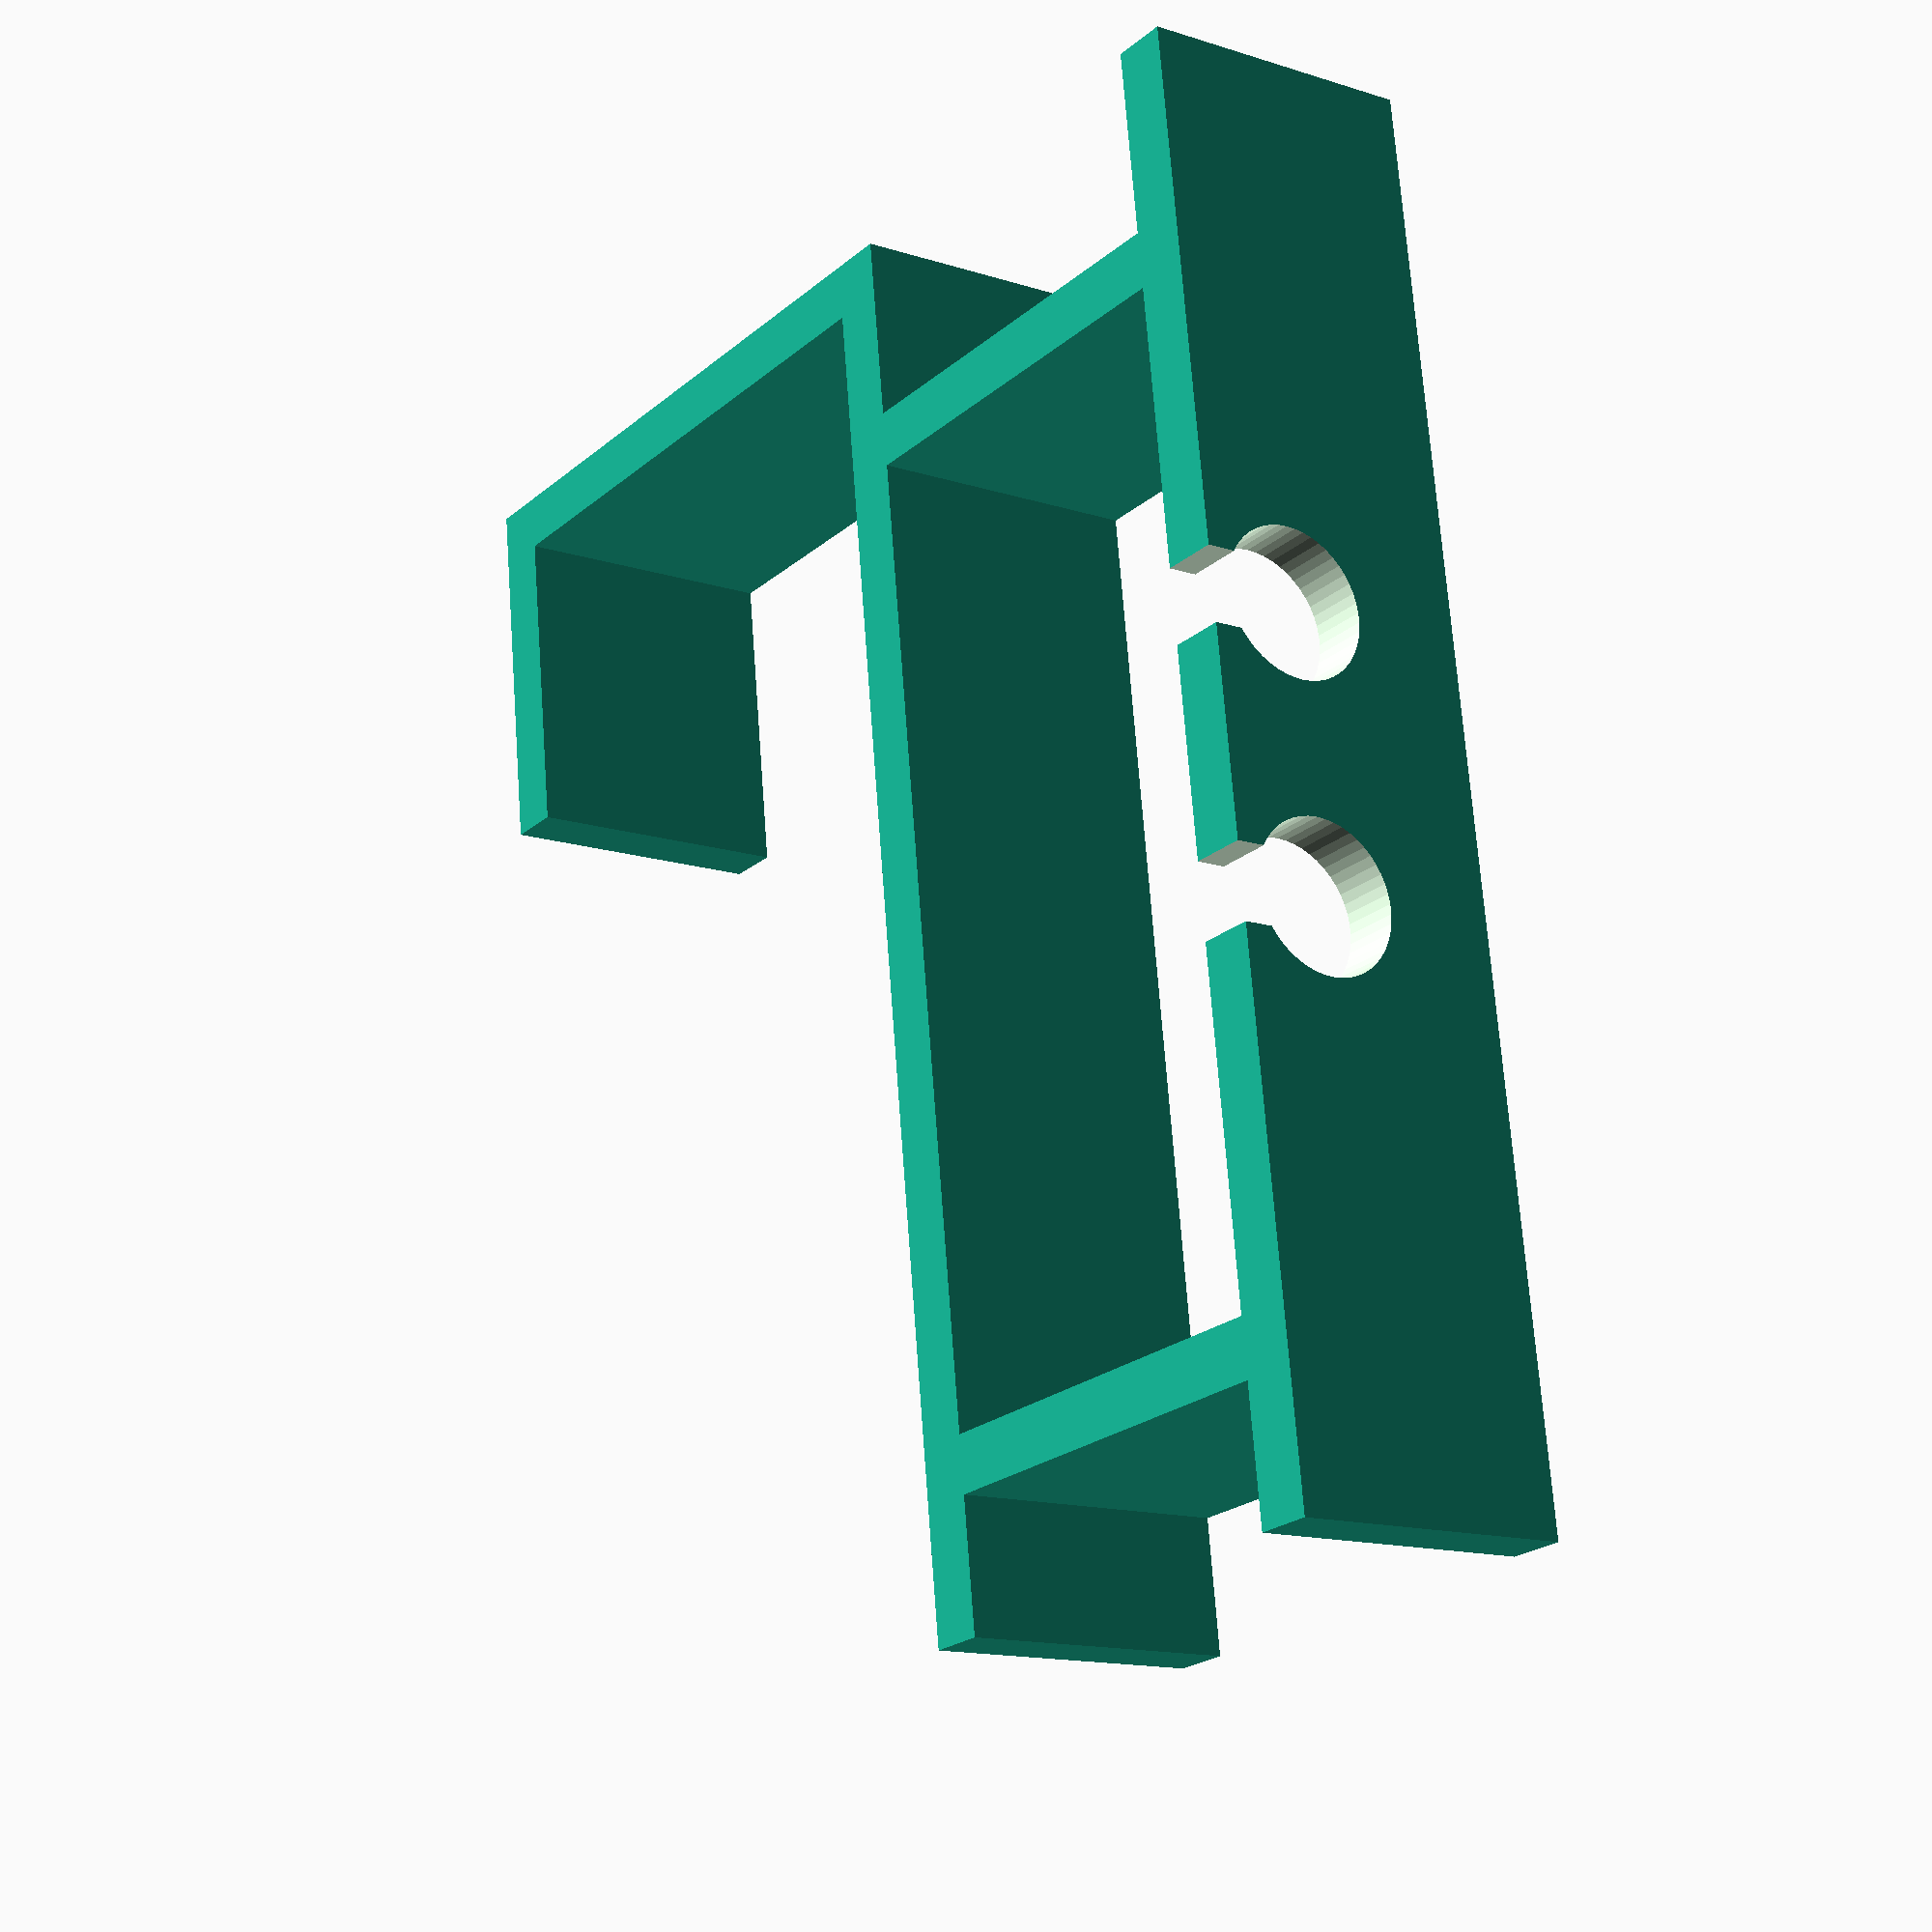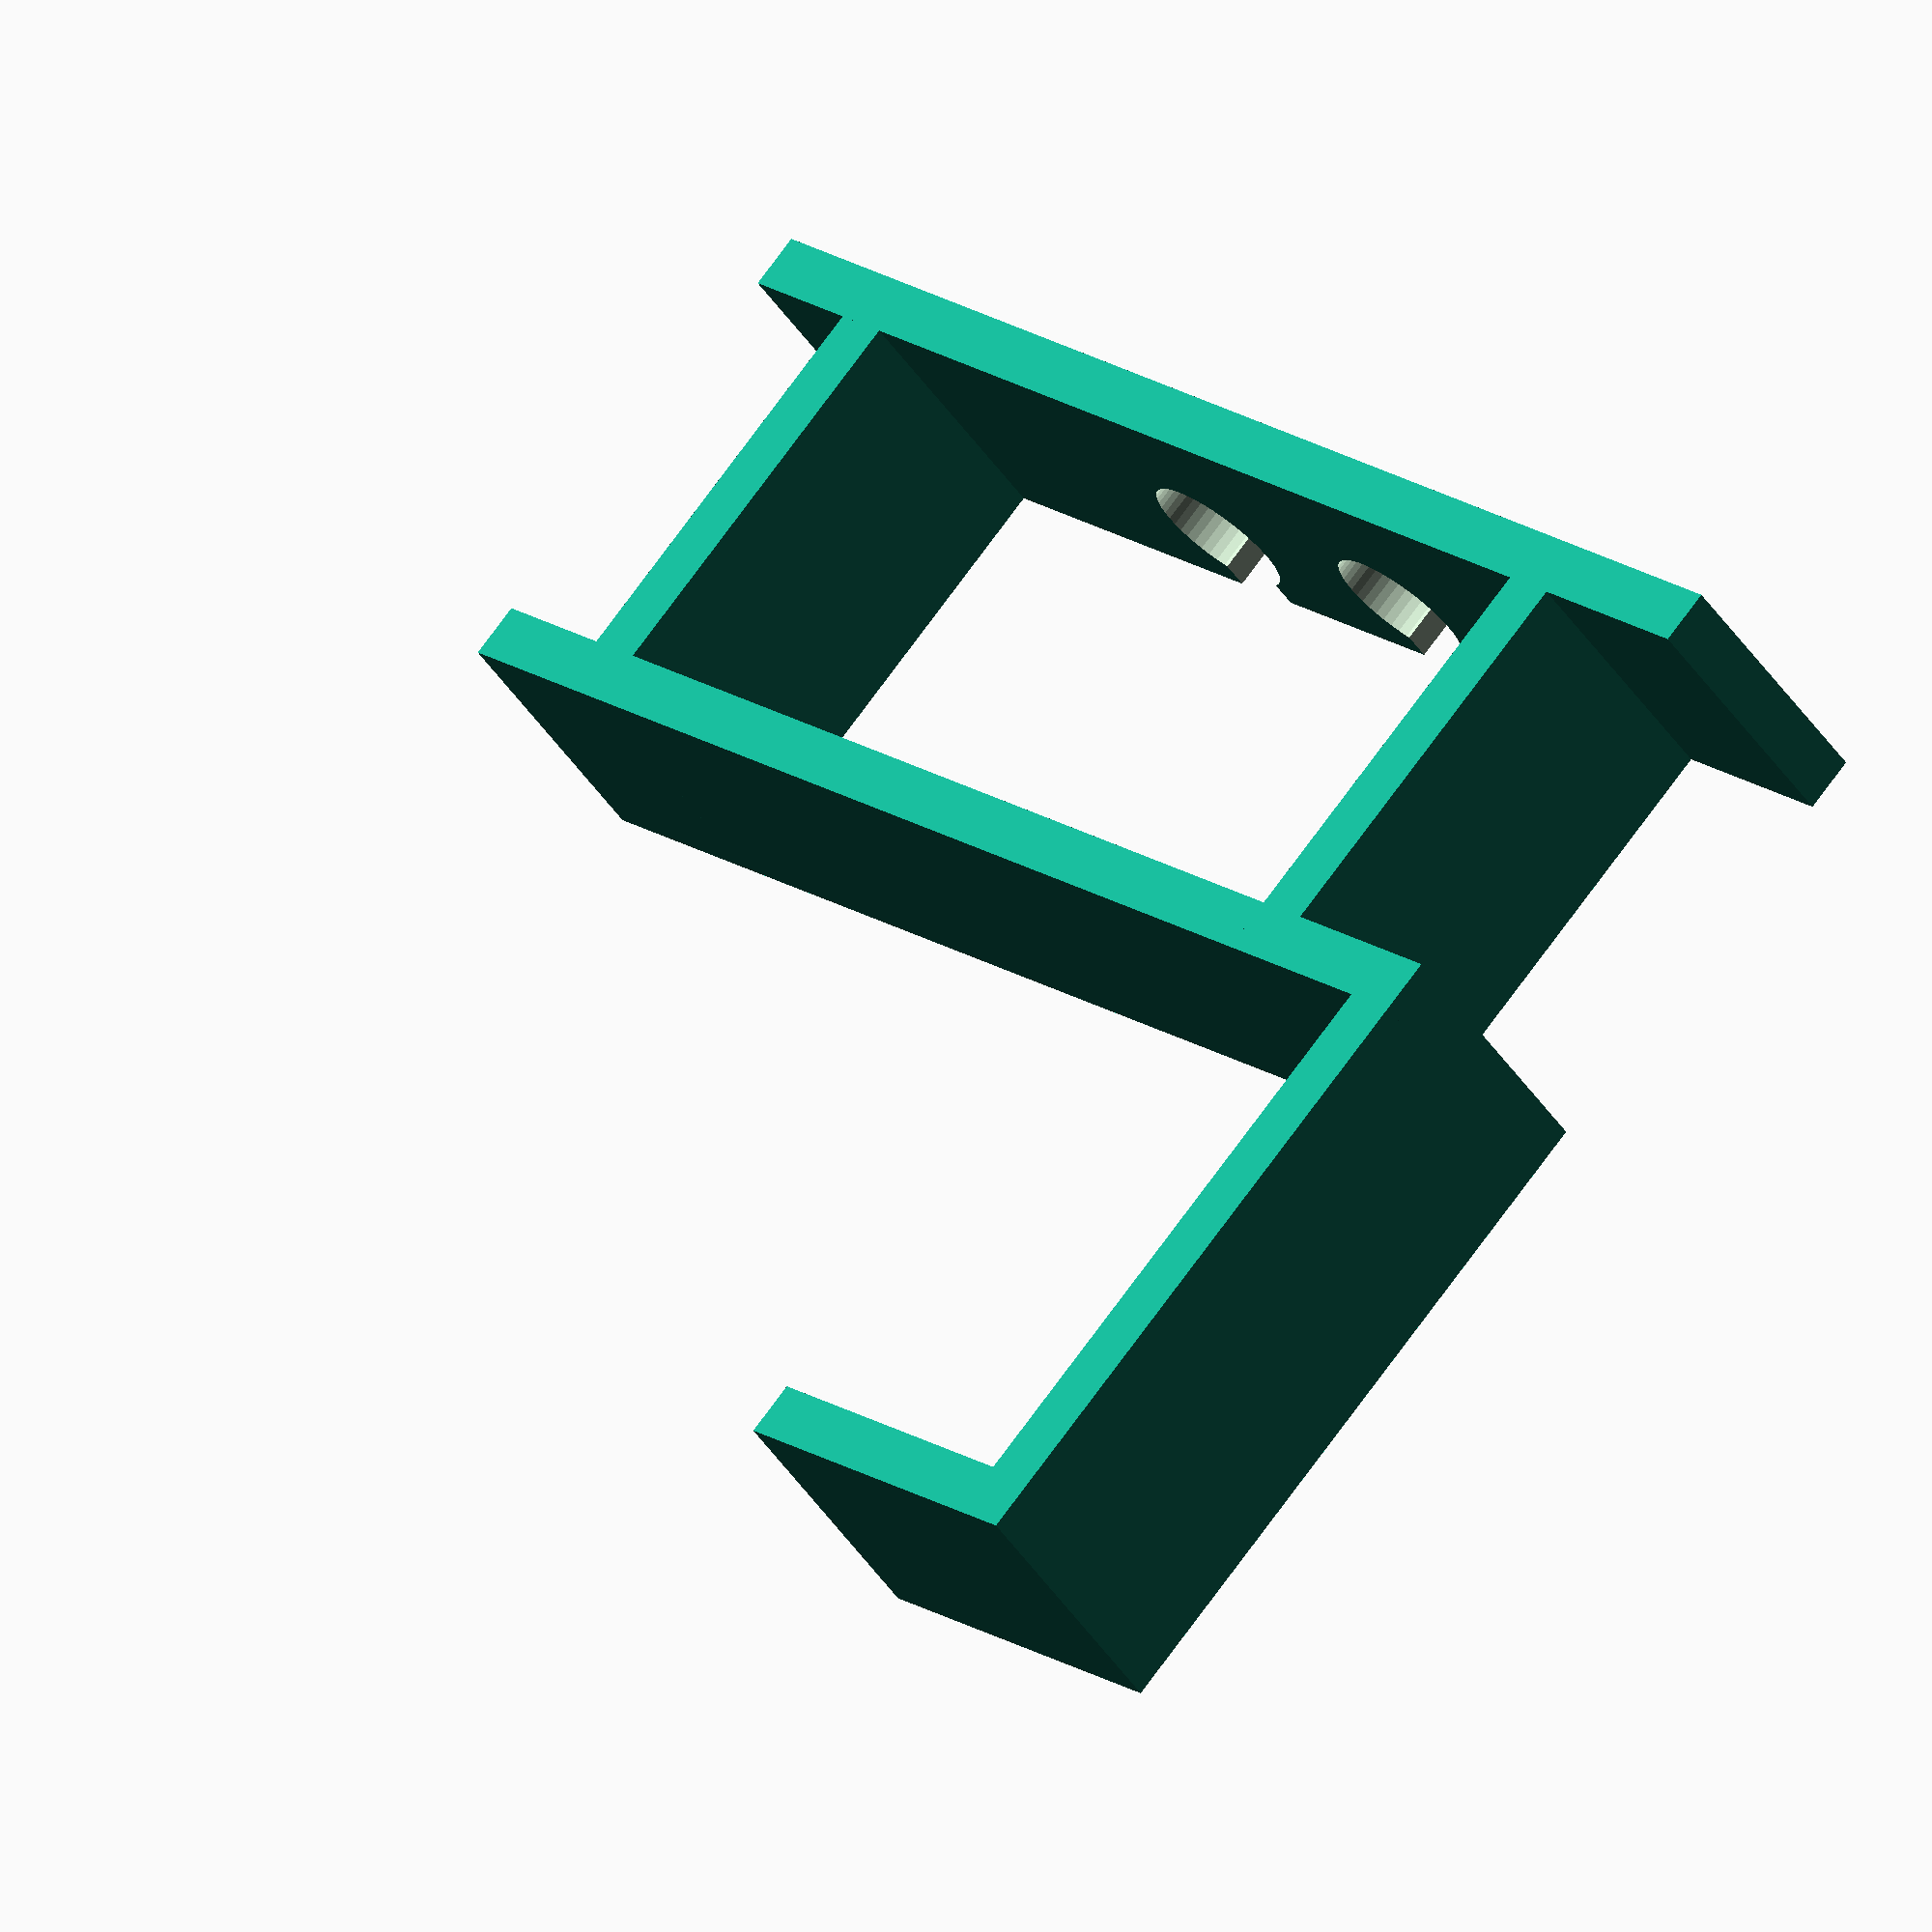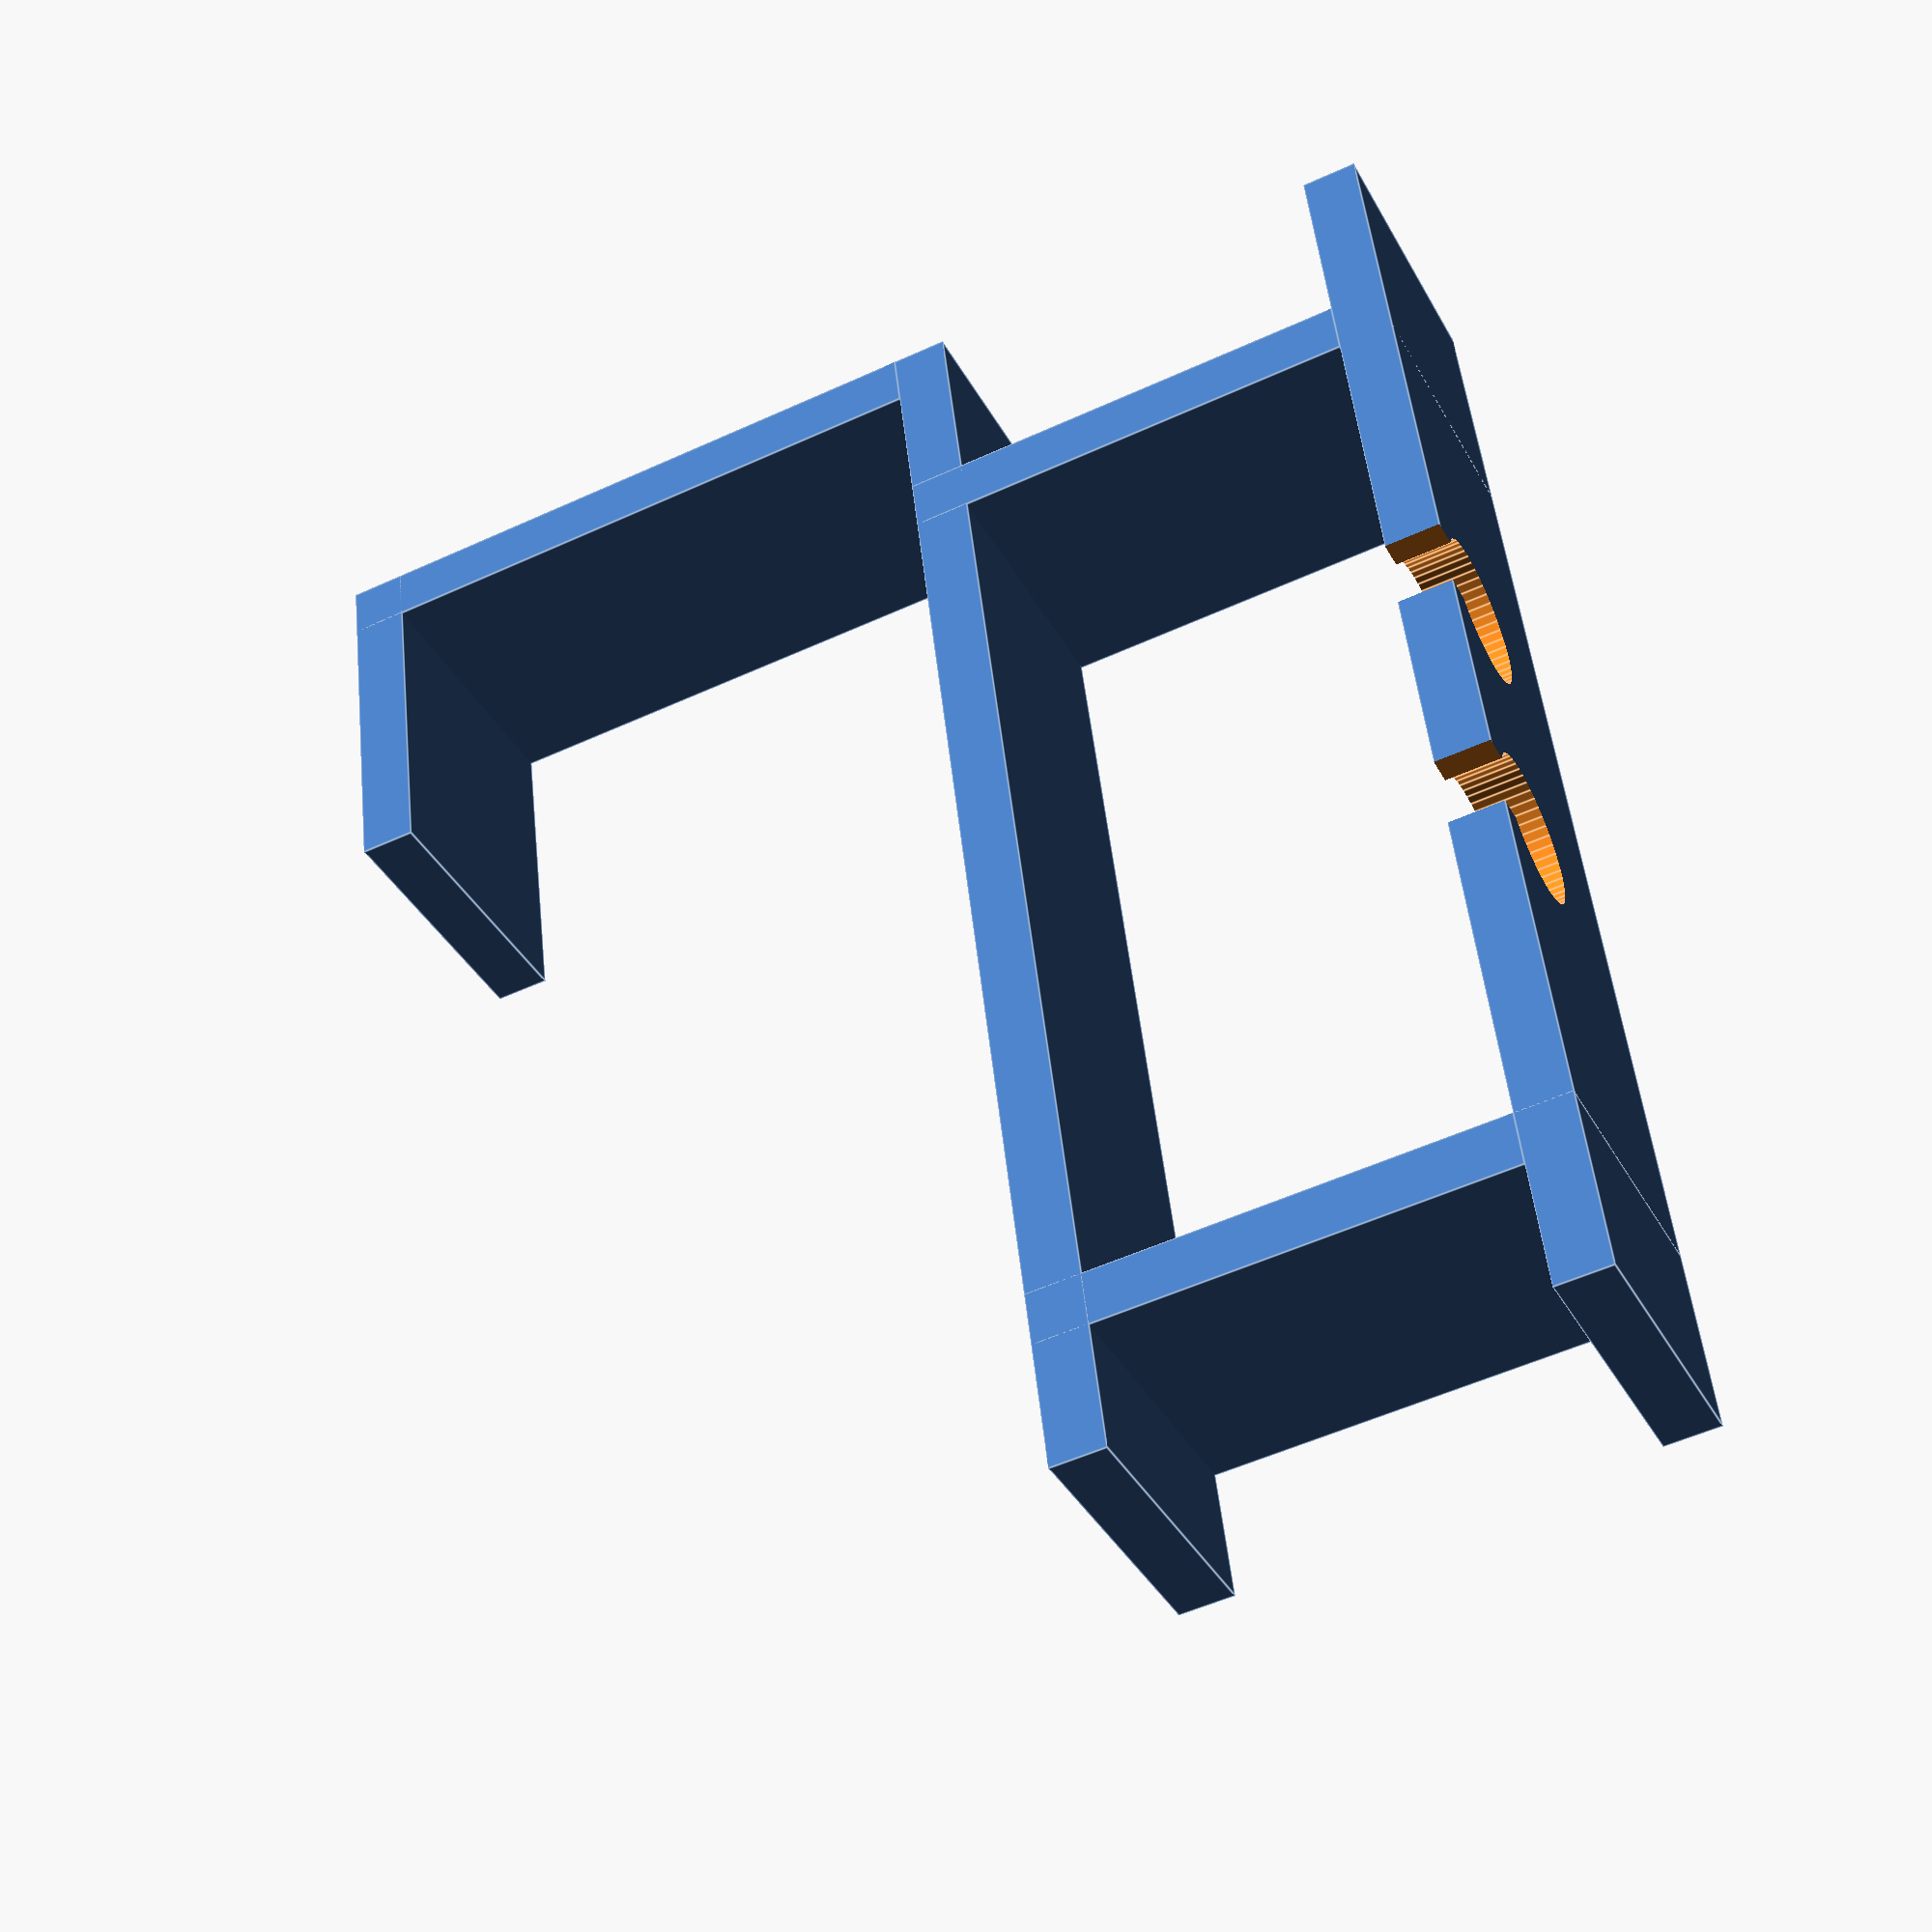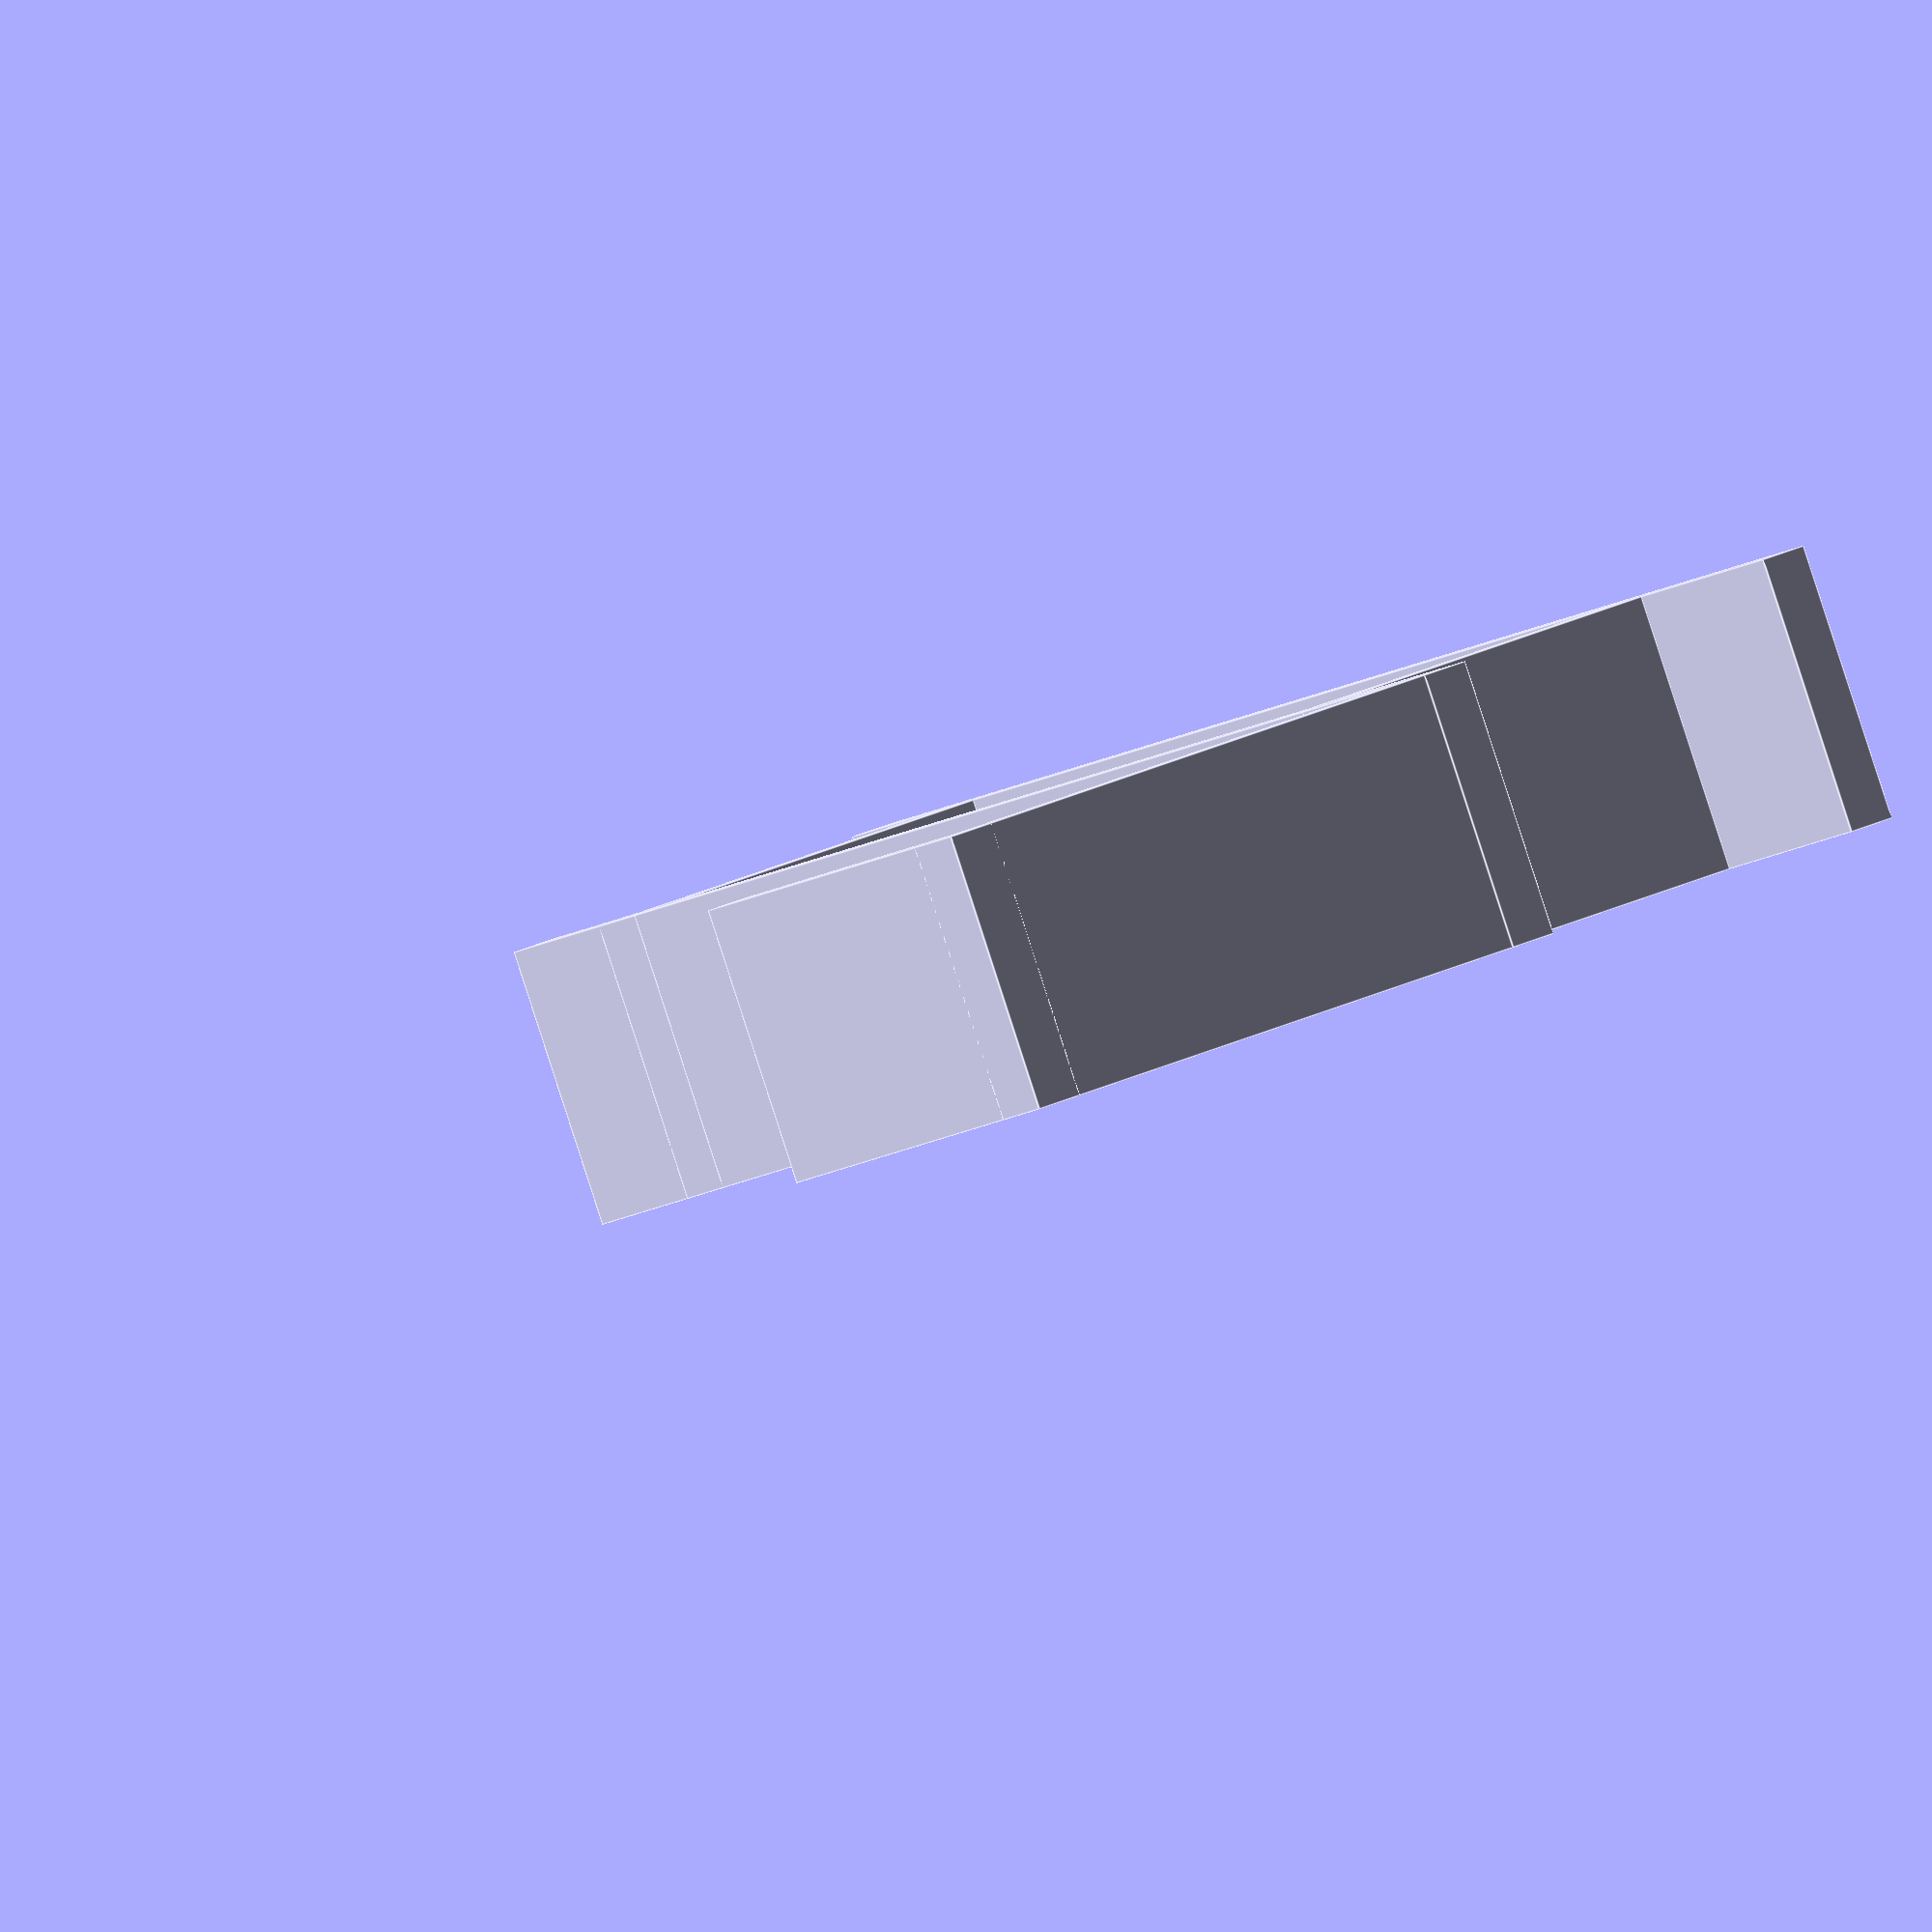
<openscad>
wall = 3;
height = 15;
wire = 4;

complete();
//wire_holder(wall, height, wire);
module complete()
{
	translate([0, -35, 0]) {
		monitor_hook(wall, height);
	}

	main_beam(wall, height);

	translate([10, 0, 0]) {
		top_L(wall, height);
	}

	translate([65, 0, 0]) {
		bottom_L(wall, height);
	}

	translate([0, 25, 0]) {
		wire_holder(wall, height, wire);
	}

}

module main_beam(wall, height)
{
	cube([75, wall, height]);
}

module monitor_hook(wall, height)
{
	cube([wall, 35, height]);
	cube([20, wall, height]);
}

module top_L(wall, height)
{
	cube([wall, 25, height]);
	translate([-10, 25, 0]) {
		cube([10 + wall, wall, height]);
	}
}

module bottom_L(wall, height)
{
	cube([wall, 25, height]);
	translate([0, 25, 0]) {
		cube([10, wall, height]);
	}
}

module wire_holder(wall, height, wire)
{
	difference()
	{
		main_beam(wall, height);

		translate([45, wall * 1.5, height - 5]) {
			keyhole(wall * 2, wire);
		}
		translate([30, wall * 1.5, height - 5]) {
			keyhole(wall * 2, wire);
		}
	}
}


module keyhole(wall, entrance_width)
{
	hole_diameter = entrance_width * 2;
	translate([- hole_diameter / 4, -wall, 0]) {
		cube([entrance_width, wall, hole_diameter]);
	}
	rotate([90, 0, 0]) {
		cylinder(r = hole_diameter / 2, h = wall, $fn = 50 );
	}
}

</openscad>
<views>
elev=13.9 azim=82.8 roll=54.3 proj=p view=wireframe
elev=42.6 azim=317.3 roll=210.3 proj=o view=solid
elev=37.4 azim=83.4 roll=25.6 proj=p view=edges
elev=89.0 azim=311.9 roll=198.0 proj=o view=edges
</views>
